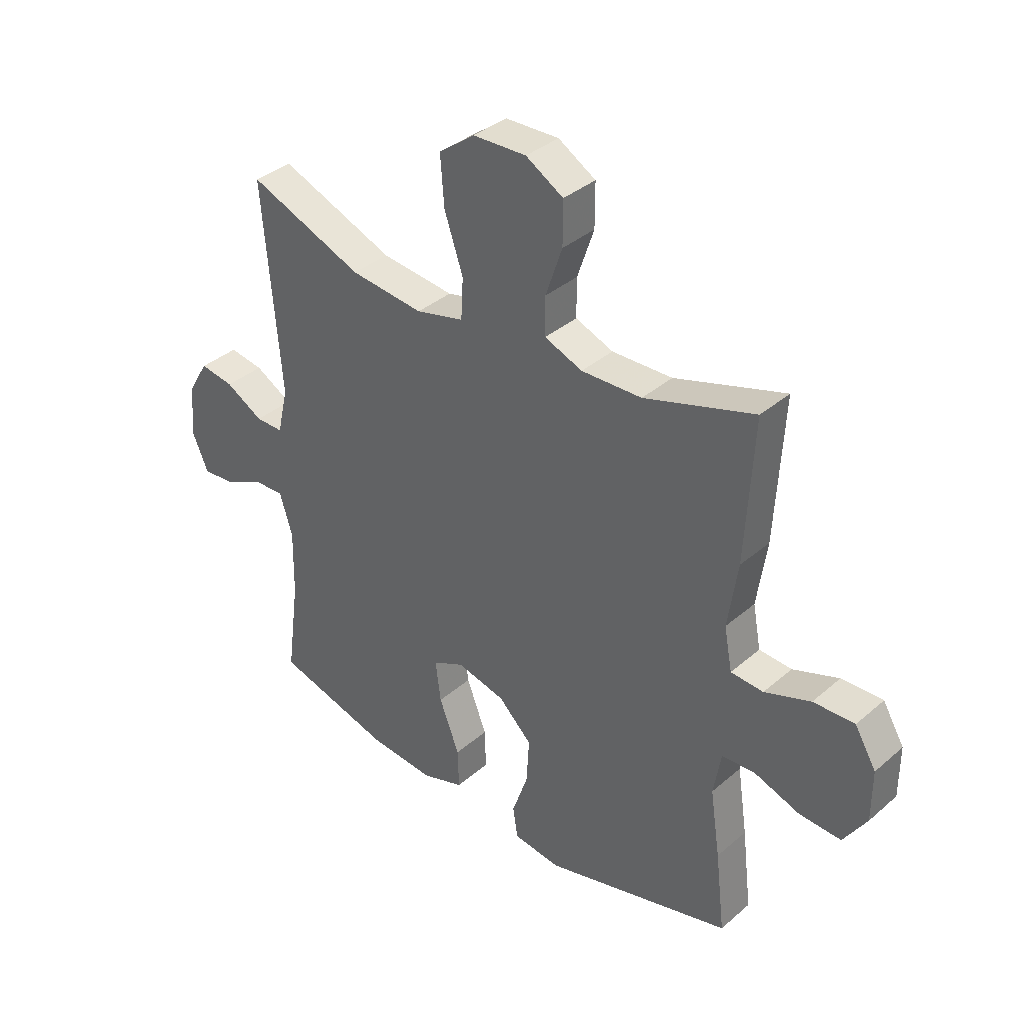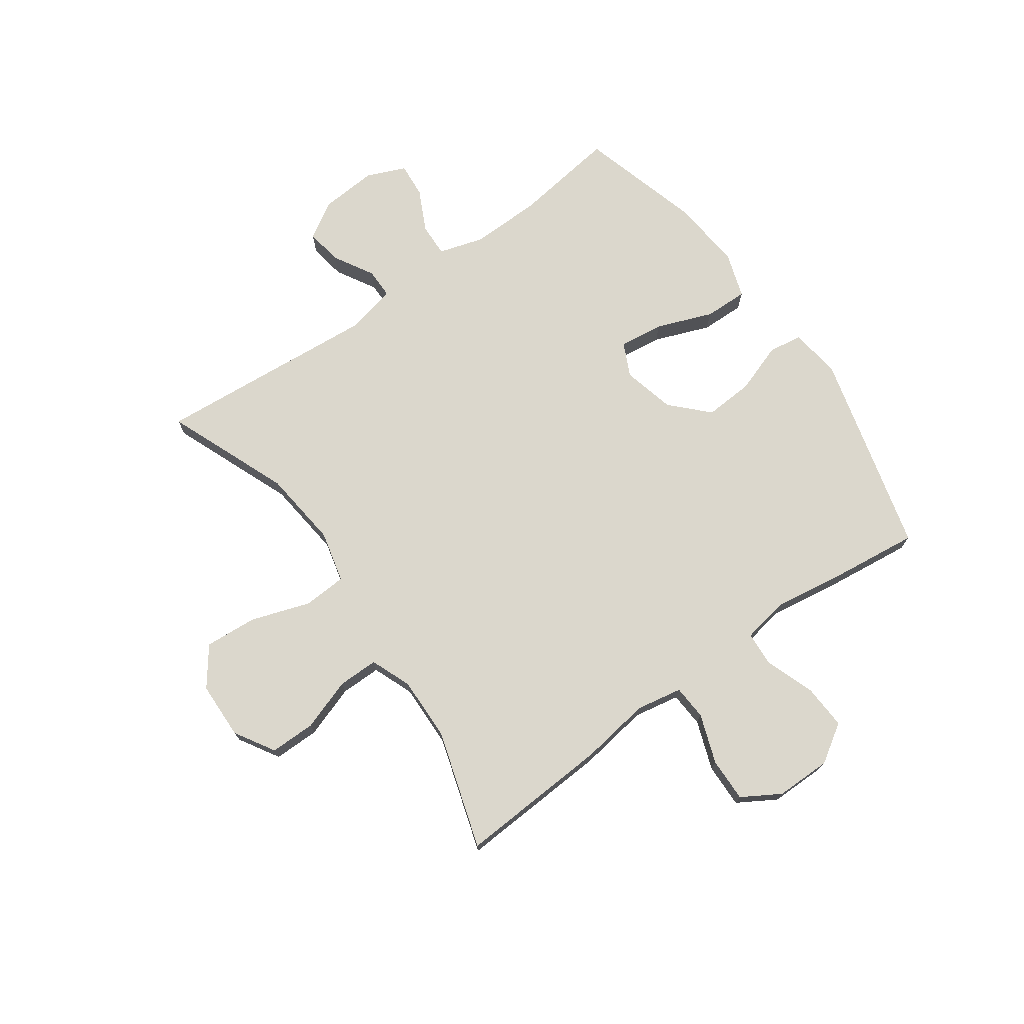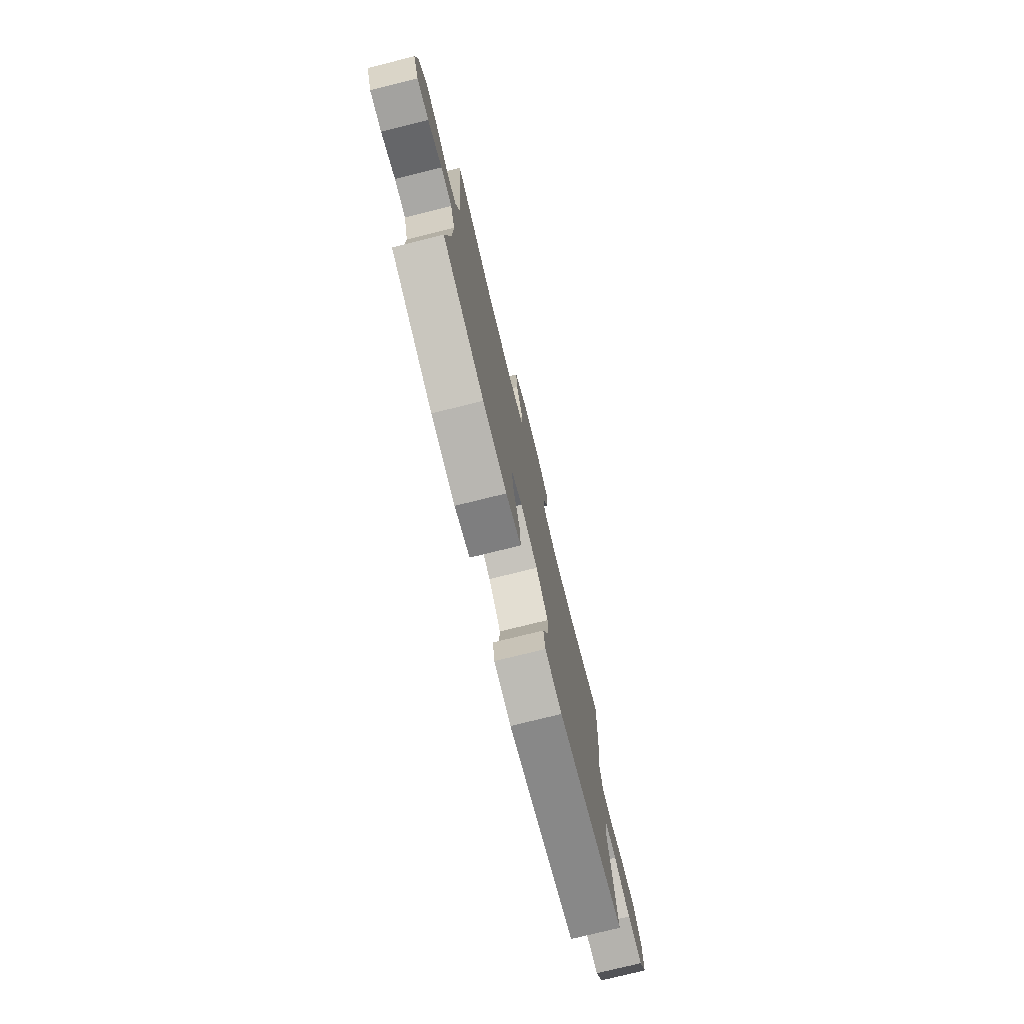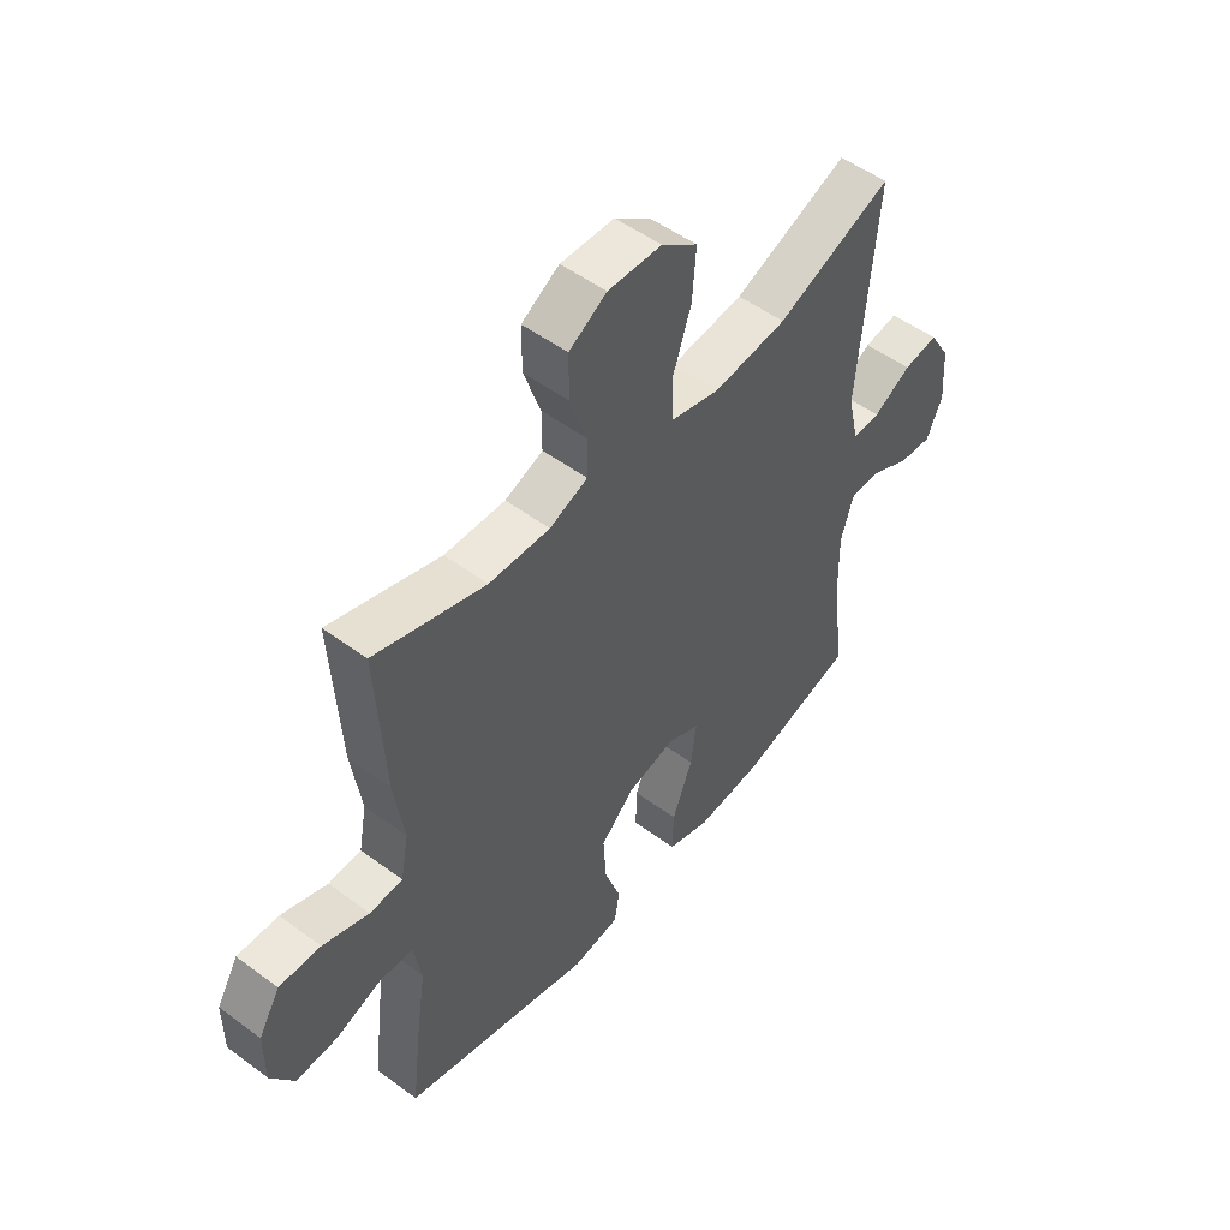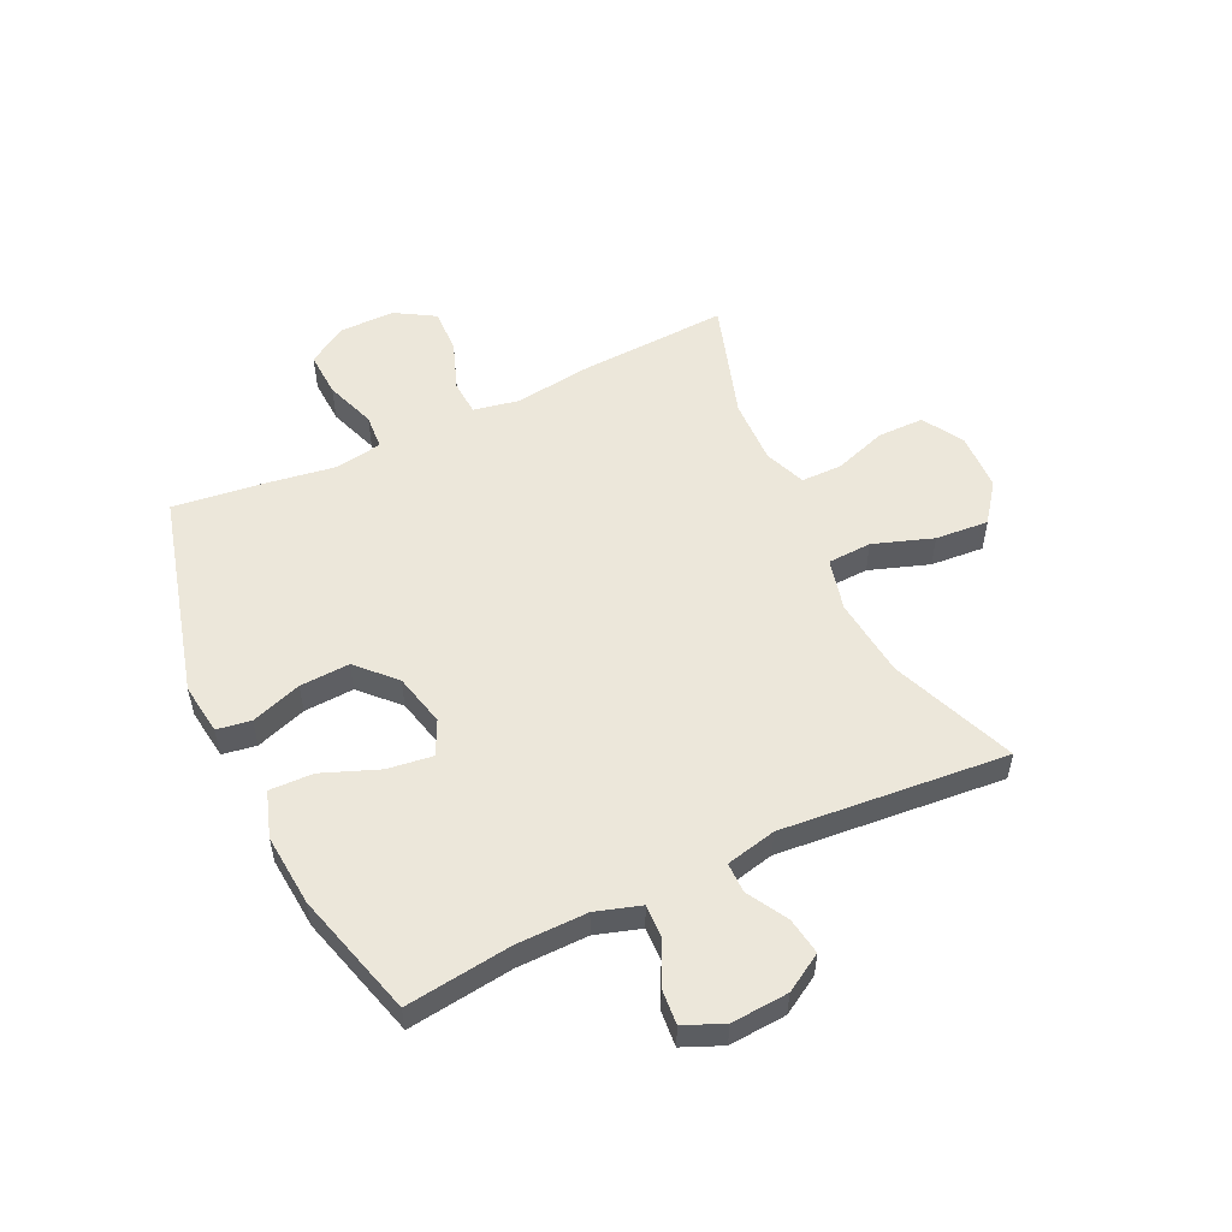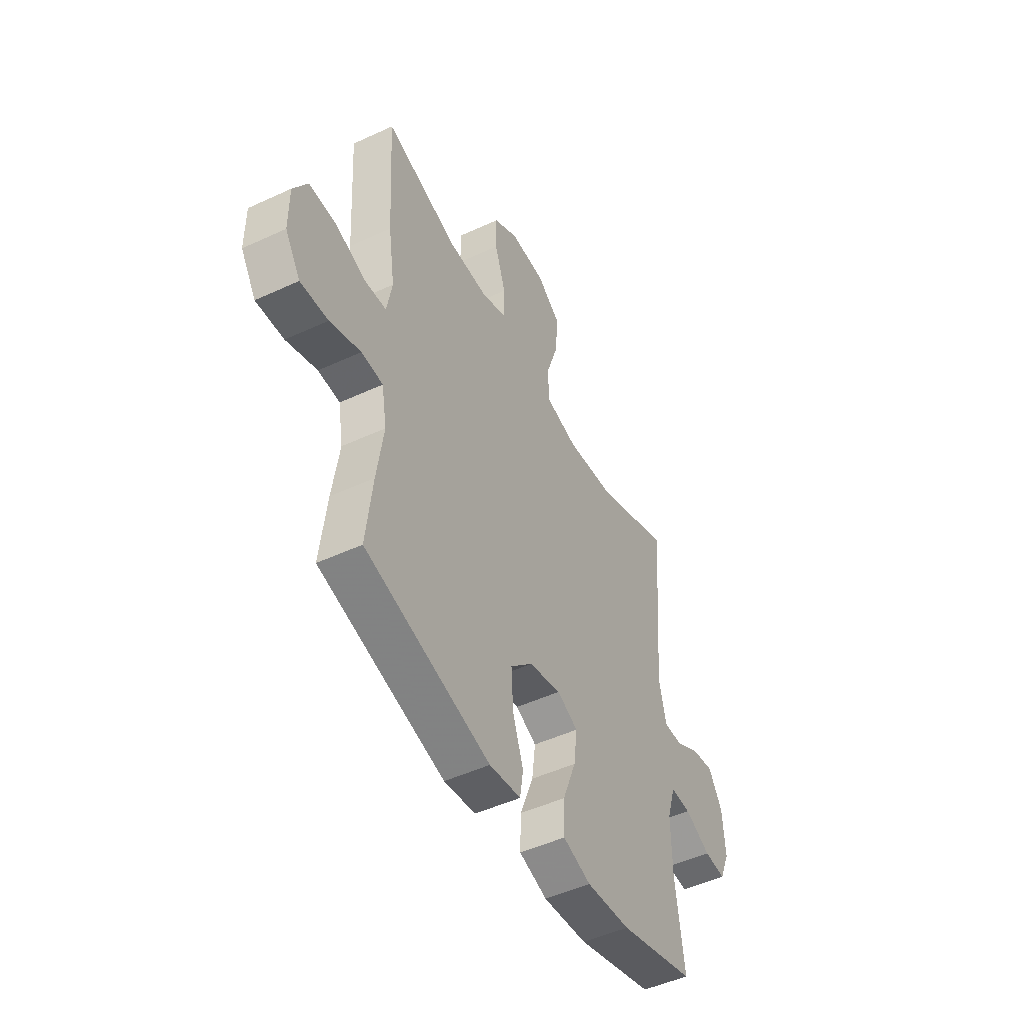
<metadata>
{"format":"obj","ext":"obj","renderer":"f3d","projection":"perspective","resolution":1024,"background":"white","views":[{"elev":36.4,"azim":41.9,"up":"+Z"},{"elev":73.3,"azim":54.5,"up":"+Y"},{"elev":-76.9,"azim":-76.1,"up":"+Z"},{"elev":51.4,"azim":128.8,"up":"+Z"},{"elev":53.9,"azim":-115.2,"up":"+Y"},{"elev":-48.8,"azim":117.3,"up":"+Z"}]}
</metadata>
<code>
v -0.5 0.07 0.5
v -0.285 0.07 0.414
v -0.148 0.07 0.399
v -0.058 0.07 0.421
v -0.054 0.07 0.497
v -0.089 0.07 0.6
v -0.096 0.07 0.692
v -0.029 0.07 0.742
v 0.071 0.07 0.745
v 0.141 0.07 0.703
v 0.141 0.07 0.623
v 0.11 0.07 0.532
v 0.11 0.07 0.461
v 0.181 0.07 0.433
v 0.294 0.07 0.436
v 0.5 0.07 0.5
v 0.485 0.07 0.233
v 0.467 0.07 0.11
v 0.482 0.07 0.03
v 0.543 0.07 0.026
v 0.629 0.07 0.057
v 0.706 0.07 0.059
v 0.746 0.07 -0.008
v 0.746 0.07 -0.105
v 0.703 0.07 -0.172
v 0.625 0.07 -0.168
v 0.538 0.07 -0.137
v 0.477 0.07 -0.141
v 0.463 0.07 -0.223
v 0.482 0.07 -0.349
v 0.5 0.07 -0.5
v 0.146 0.07 -0.593
v 0.057 0.07 -0.581
v 0.048 0.07 -0.522
v 0.078 0.07 -0.435
v 0.083 0.07 -0.349
v 0.02 0.07 -0.288
v -0.071 0.07 -0.266
v -0.13 0.07 -0.294
v -0.12 0.07 -0.372
v -0.082 0.07 -0.47
v -0.08 0.07 -0.546
v -0.159 0.07 -0.572
v -0.284 0.07 -0.561
v -0.5 0.07 -0.5
v -0.476 0.07 -0.318
v -0.474 0.07 -0.195
v -0.498 0.07 -0.117
v -0.556 0.07 -0.119
v -0.629 0.07 -0.155
v -0.69 0.07 -0.16
v -0.719 0.07 -0.092
v -0.712 0.07 0.007
v -0.673 0.07 0.072
v -0.609 0.07 0.062
v -0.539 0.07 0.022
v -0.487 0.07 0.022
v -0.467 0.07 0.109
v -0.5 0 0.5
v -0.285 0 0.414
v -0.148 0 0.399
v -0.058 0 0.421
v -0.054 0 0.497
v -0.089 0 0.6
v -0.096 0 0.692
v -0.029 0 0.742
v 0.071 0 0.745
v 0.141 0 0.703
v 0.141 0 0.623
v 0.11 0 0.532
v 0.11 0 0.461
v 0.181 0 0.433
v 0.294 0 0.436
v 0.5 0 0.5
v 0.485 0 0.233
v 0.467 0 0.11
v 0.482 0 0.03
v 0.543 0 0.026
v 0.629 0 0.057
v 0.706 0 0.059
v 0.746 0 -0.008
v 0.746 0 -0.105
v 0.703 0 -0.172
v 0.625 0 -0.168
v 0.538 0 -0.137
v 0.477 0 -0.141
v 0.463 0 -0.223
v 0.482 0 -0.349
v 0.5 0 -0.5
v 0.146 0 -0.593
v 0.057 0 -0.581
v 0.048 0 -0.522
v 0.078 0 -0.435
v 0.083 0 -0.349
v 0.02 0 -0.288
v -0.071 0 -0.266
v -0.13 0 -0.294
v -0.12 0 -0.372
v -0.082 0 -0.47
v -0.08 0 -0.546
v -0.159 0 -0.572
v -0.284 0 -0.561
v -0.5 0 -0.5
v -0.476 0 -0.318
v -0.474 0 -0.195
v -0.498 0 -0.117
v -0.556 0 -0.119
v -0.629 0 -0.155
v -0.69 0 -0.16
v -0.719 0 -0.092
v -0.712 0 0.007
v -0.673 0 0.072
v -0.609 0 0.062
v -0.539 0 0.022
v -0.487 0 0.022
v -0.467 0 0.109
f 53 54 55 56
f 53 56 57
f 52 53 57
f 49 50 51 52
f 48 49 52 57
f 47 48 57 58
f 43 44 45 46
f 43 46 47 58
f 40 41 42 43
f 39 40 43 58
f 32 33 34 35
f 32 35 36
f 29 30 31 32
f 28 29 32 36
f 24 25 26 27
f 24 27 28
f 23 24 28
f 20 21 22 23
f 19 20 23 28
f 18 19 28 36
f 15 16 17 18
f 14 15 18 36
f 9 10 11 12
f 9 12 13
f 8 9 13
f 5 6 7 8
f 4 5 8 13
f 3 4 13 14
f 39 58 1 2
f 38 39 2 3
f 37 38 3 14
f 14 36 37
f 114 113 112 111
f 115 114 111
f 115 111 110
f 110 109 108 107
f 115 110 107 106
f 116 115 106 105
f 104 103 102 101
f 116 105 104 101
f 101 100 99 98
f 116 101 98 97
f 93 92 91 90
f 94 93 90
f 90 89 88 87
f 94 90 87 86
f 85 84 83 82
f 86 85 82
f 86 82 81
f 81 80 79 78
f 86 81 78 77
f 94 86 77 76
f 76 75 74 73
f 94 76 73 72
f 70 69 68 67
f 71 70 67
f 71 67 66
f 66 65 64 63
f 71 66 63 62
f 72 71 62 61
f 60 59 116 97
f 61 60 97 96
f 72 61 96 95
f 95 94 72
f 1 59 60 2
f 2 60 61 3
f 3 61 62 4
f 4 62 63 5
f 5 63 64 6
f 6 64 65 7
f 7 65 66 8
f 8 66 67 9
f 9 67 68 10
f 10 68 69 11
f 11 69 70 12
f 12 70 71 13
f 13 71 72 14
f 14 72 73 15
f 15 73 74 16
f 16 74 75 17
f 17 75 76 18
f 18 76 77 19
f 19 77 78 20
f 20 78 79 21
f 21 79 80 22
f 22 80 81 23
f 23 81 82 24
f 24 82 83 25
f 25 83 84 26
f 26 84 85 27
f 27 85 86 28
f 28 86 87 29
f 29 87 88 30
f 30 88 89 31
f 31 89 90 32
f 32 90 91 33
f 33 91 92 34
f 34 92 93 35
f 35 93 94 36
f 36 94 95 37
f 37 95 96 38
f 38 96 97 39
f 39 97 98 40
f 40 98 99 41
f 41 99 100 42
f 42 100 101 43
f 43 101 102 44
f 44 102 103 45
f 45 103 104 46
f 46 104 105 47
f 47 105 106 48
f 48 106 107 49
f 49 107 108 50
f 50 108 109 51
f 51 109 110 52
f 52 110 111 53
f 53 111 112 54
f 54 112 113 55
f 55 113 114 56
f 56 114 115 57
f 57 115 116 58
f 58 116 59 1

</code>
